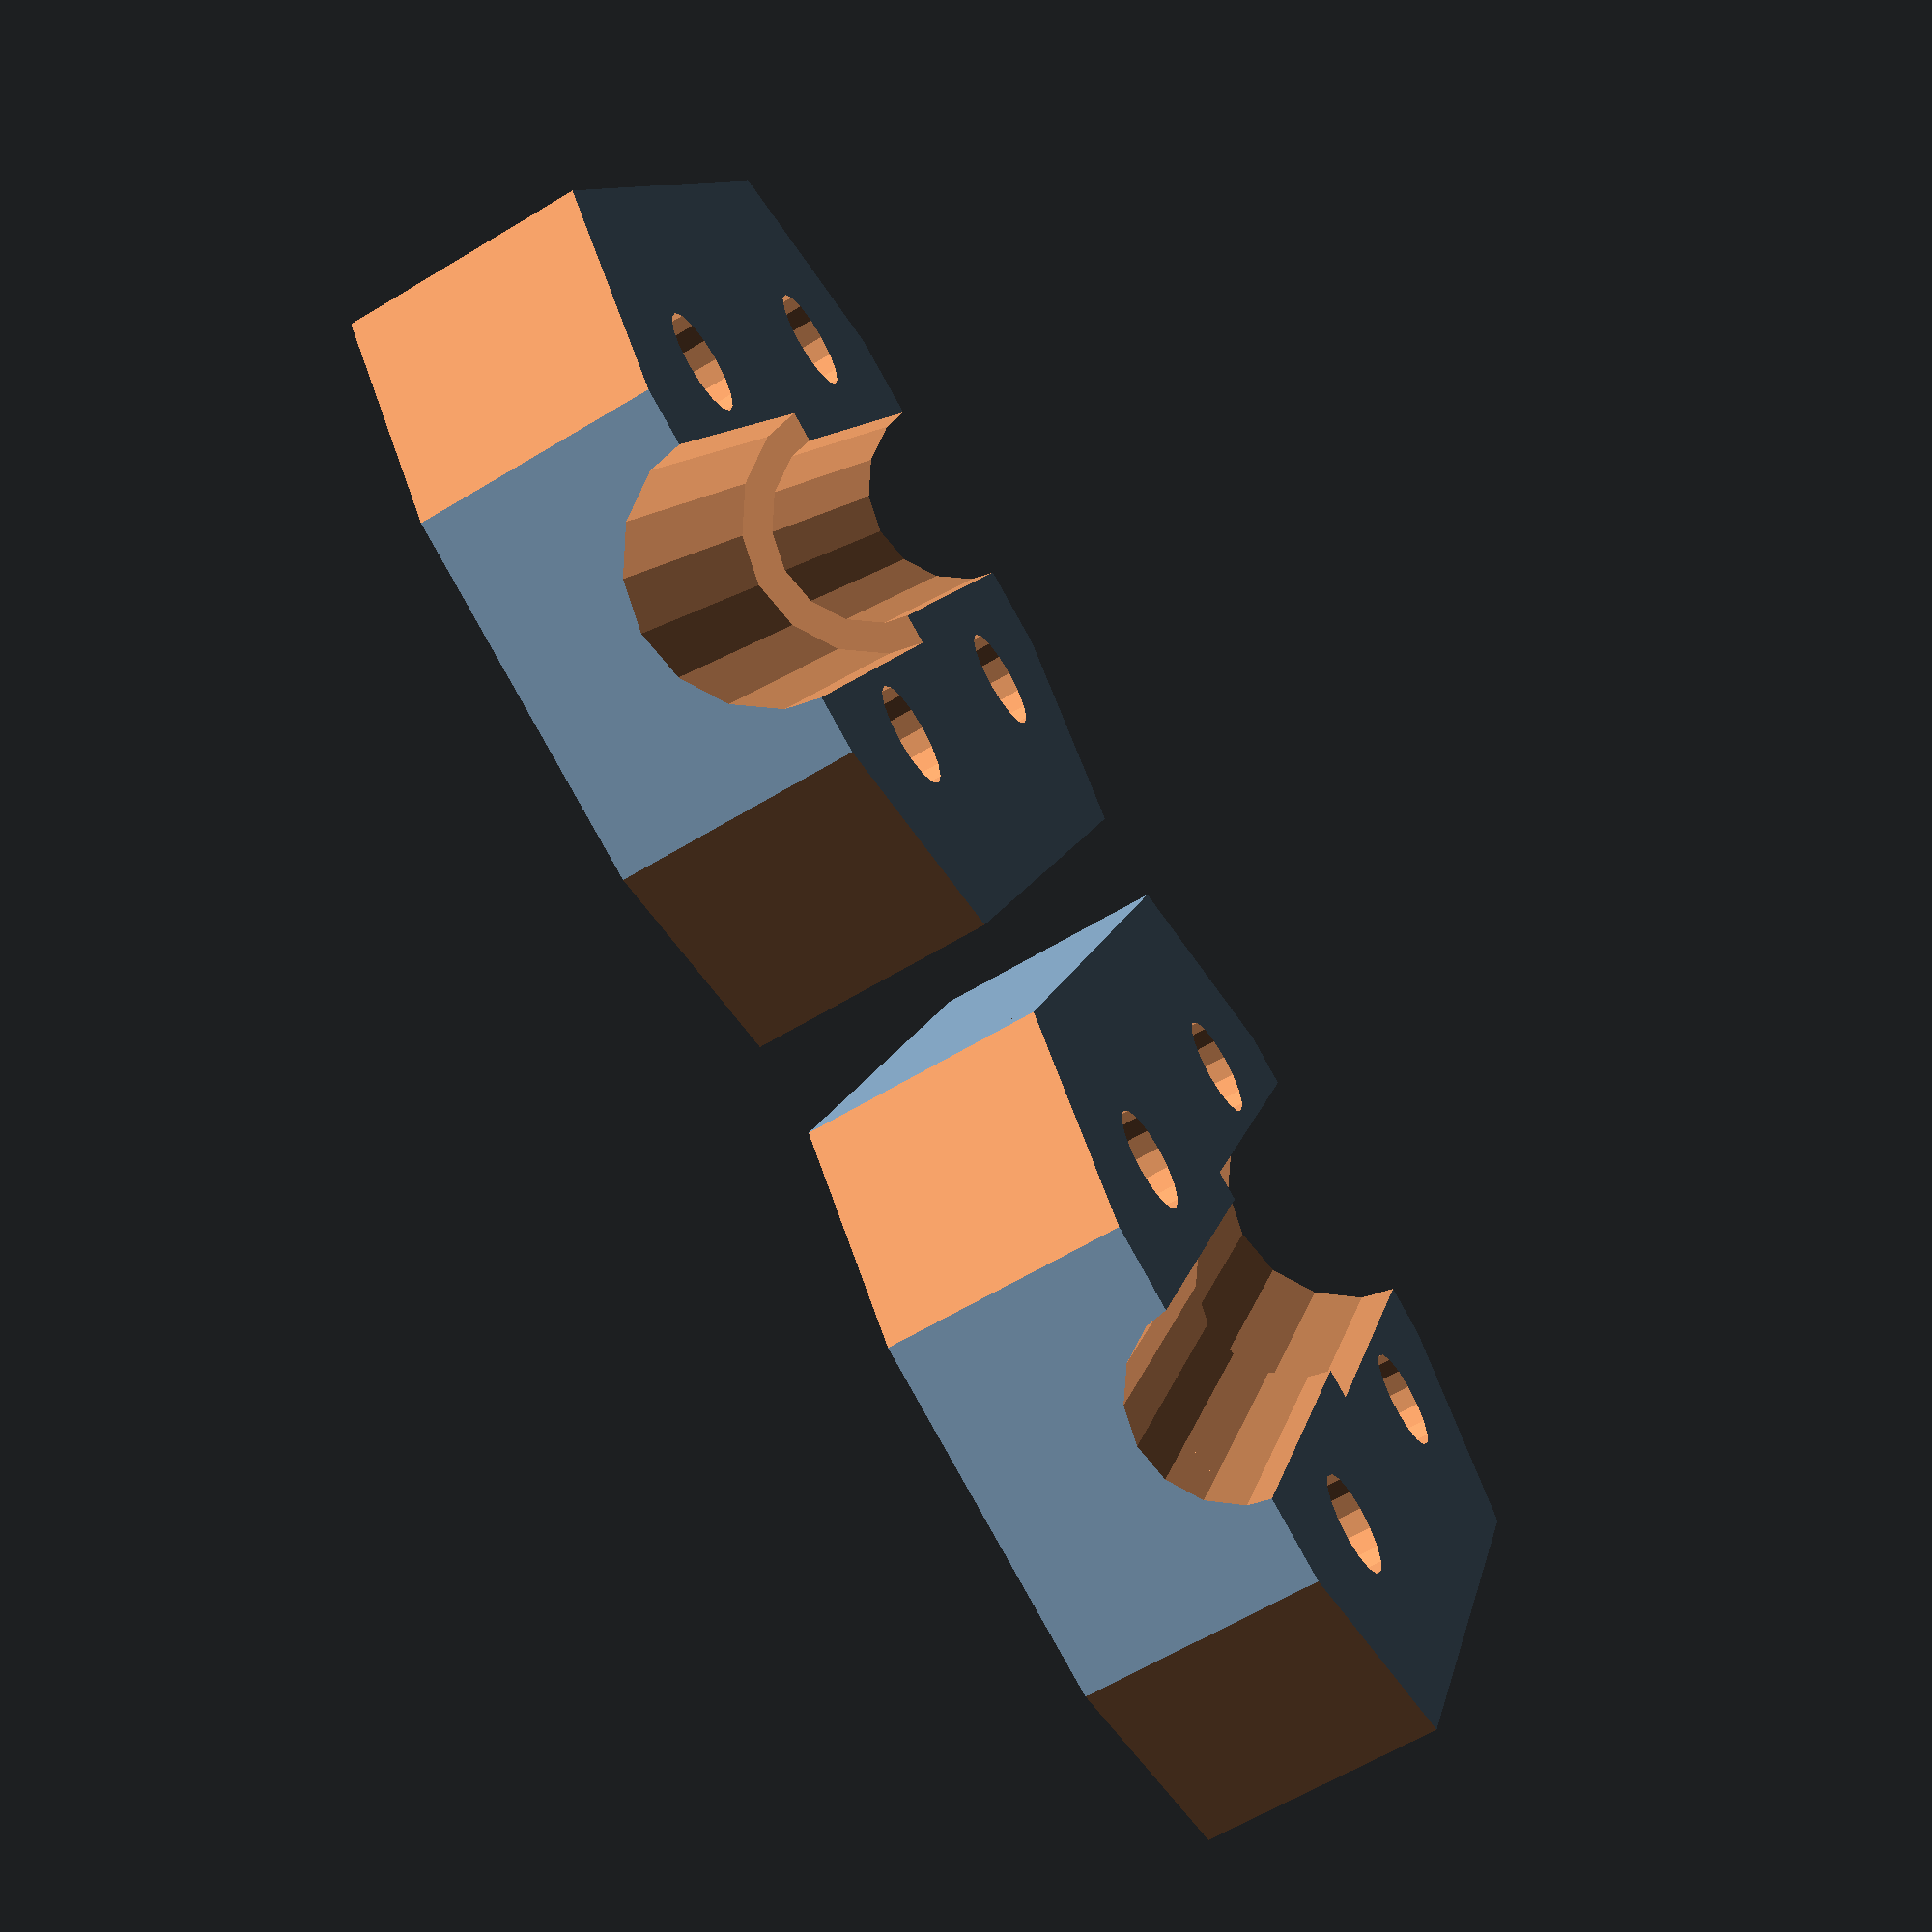
<openscad>
holeX = 7.5;
holeY = 6.5;

holeR = 3.4 / 2;
nutR = 3.25;
nutH = 3;
corner_cut = 26;

studding_dia = 8.6;
shaft_dia = 6.6;

module coupling(c){
    union(){
        difference(){
            cube(size = [30,25,8], center = true);

            if(c==1){
                //slot
            	*cube(size = [2,40,30], center = true);
                
                //nut holes
            	translate([ holeX,  holeY, nutH/2 - 4.01]) cylinder(h = nutH, r=nutR, $fn=6, center=true);
            	translate([ holeX, -holeY, nutH/2 - 4.01]) cylinder(h = nutH, r=nutR, $fn=6, center=true);
            	translate([-holeX,  holeY, nutH/2 - 4.01]) cylinder(h = nutH, r=nutR, $fn=6, center=true);
            	translate([-holeX, -holeY, nutH/2 - 4.01]) cylinder(h = nutH, r=nutR, $fn=6, center=true);
            }

            //shaft groves
            translate([ -16, 0, 4.5]) rotate([0,90,0]) cylinder(h = 16, r=studding_dia / 2, $fn=16);
            translate([-0.5, 0, 4.5]) rotate([0,90,0]) cylinder(h = 16, r=shaft_dia / 2,    $fn=16);

            //screw holes
            translate([ holeX,  holeY, -10]) cylinder(h = 20, r=holeR, $fn=16);
            translate([ holeX, -holeY, -10]) cylinder(h = 20, r=holeR, $fn=16);
            translate([-holeX,  holeY, -10]) cylinder(h = 20, r=holeR, $fn=16);
            translate([-holeX, -holeY, -10]) cylinder(h = 20, r=holeR, $fn=16);

            //corners
            rotate([0,0,30])   translate([corner_cut, 0, 0]) cube(size = [20,40,20], center = true);
            rotate([0,0,-30])  translate([corner_cut, 0, 0]) cube(size = [20,40,20], center = true);
            rotate([0,0,150])  translate([corner_cut, 0, 0]) cube(size = [20,40,20], center = true);
            rotate([0,0,-150]) translate([corner_cut, 0, 0]) cube(size = [20,40,20], center = true);
        }
        if(c==1){
            // bridge
        	translate([ holeX,  holeY, nutH-3.9]) cylinder(h = 0.4, r=nutR+0.1, $fn=6, center=true);
        	translate([ holeX, -holeY, nutH-3.9]) cylinder(h = 0.4, r=nutR+0.1, $fn=6, center=true);
        	translate([-holeX,  holeY, nutH-3.9]) cylinder(h = 0.4, r=nutR+0.1, $fn=6, center=true);
        	translate([-holeX, -holeY, nutH-3.9]) cylinder(h = 0.4, r=nutR+0.1, $fn=6, center=true);
        }
    }
}

translate([0, 14, 0]) coupling(c=0);
translate([0, -14, 0]) rotate([0,0,180]) coupling(c=1);
</openscad>
<views>
elev=241.9 azim=291.0 roll=238.4 proj=p view=solid
</views>
